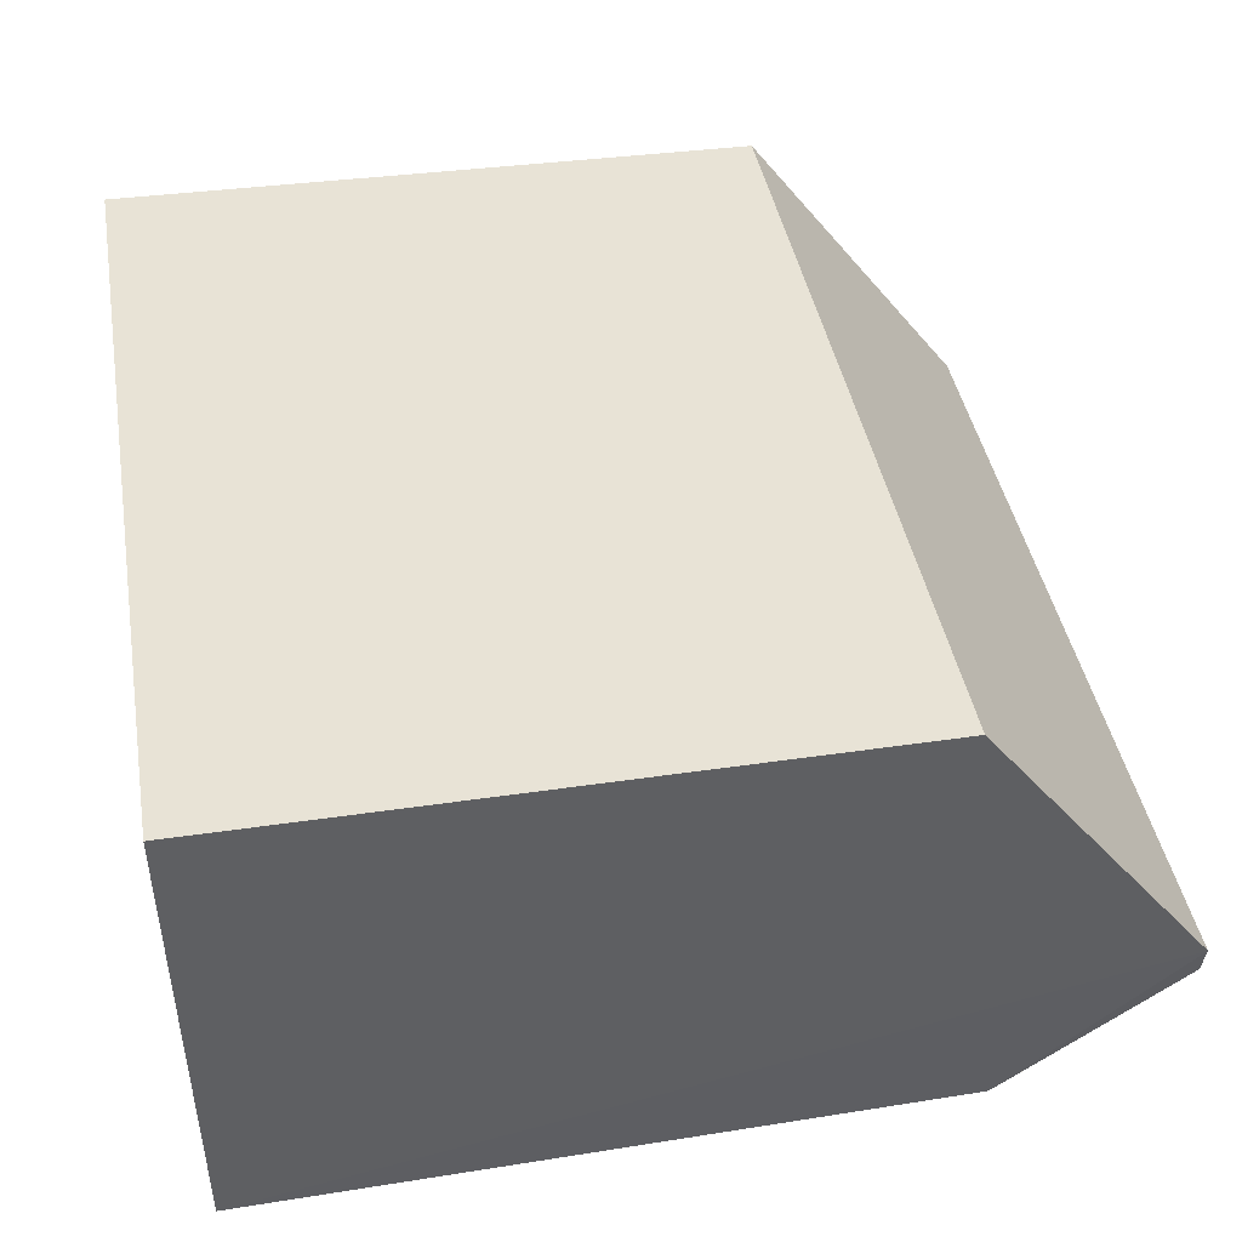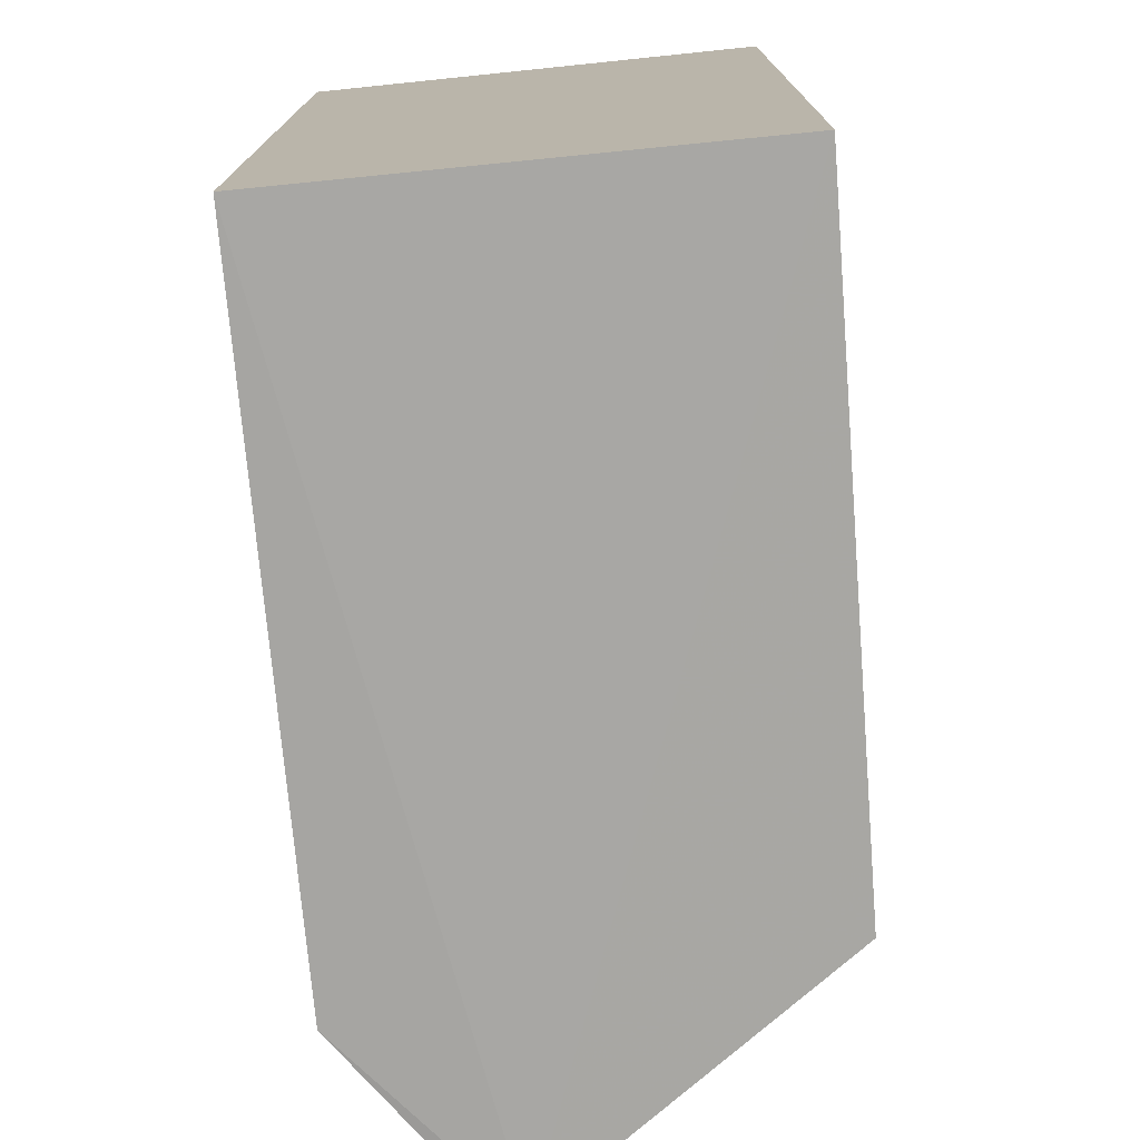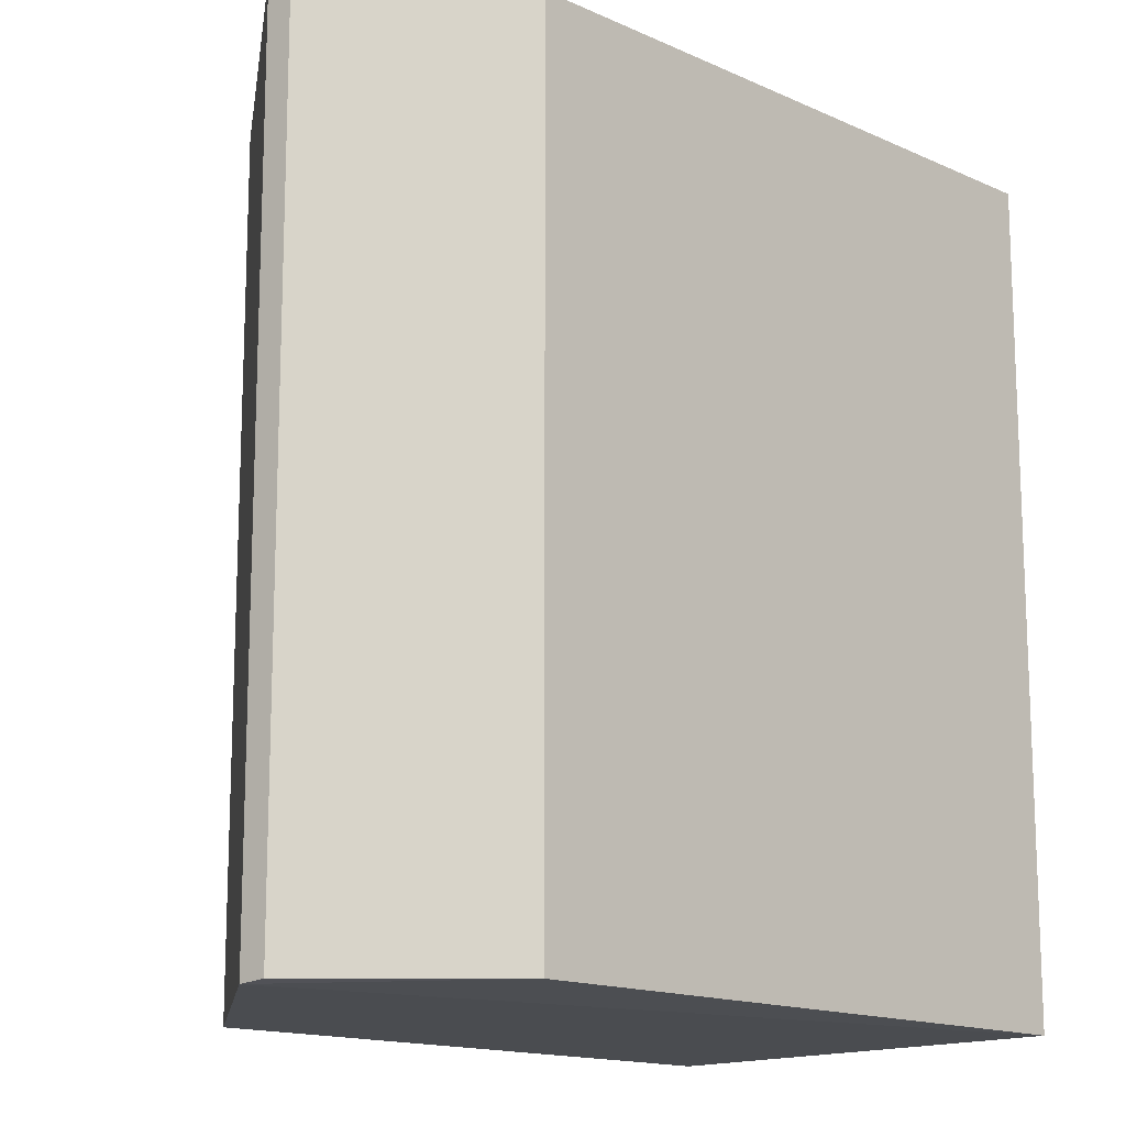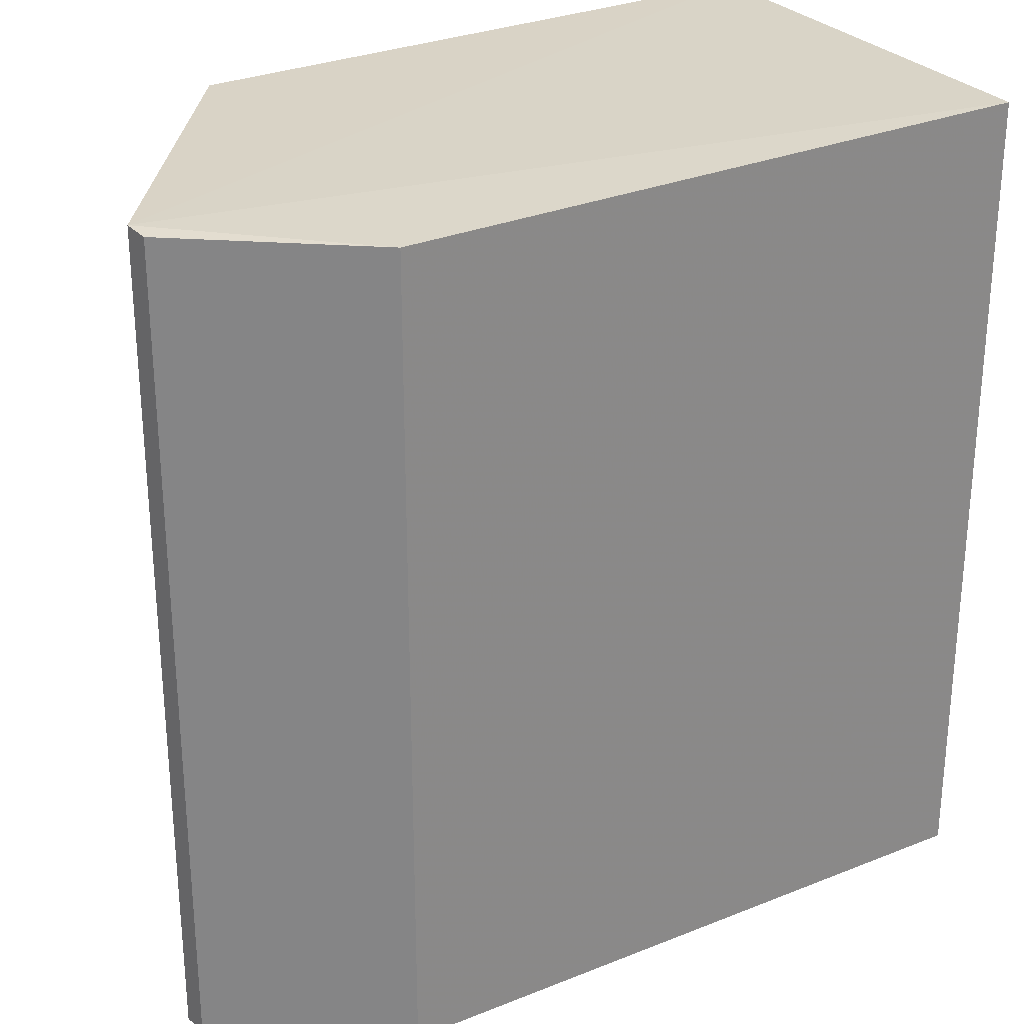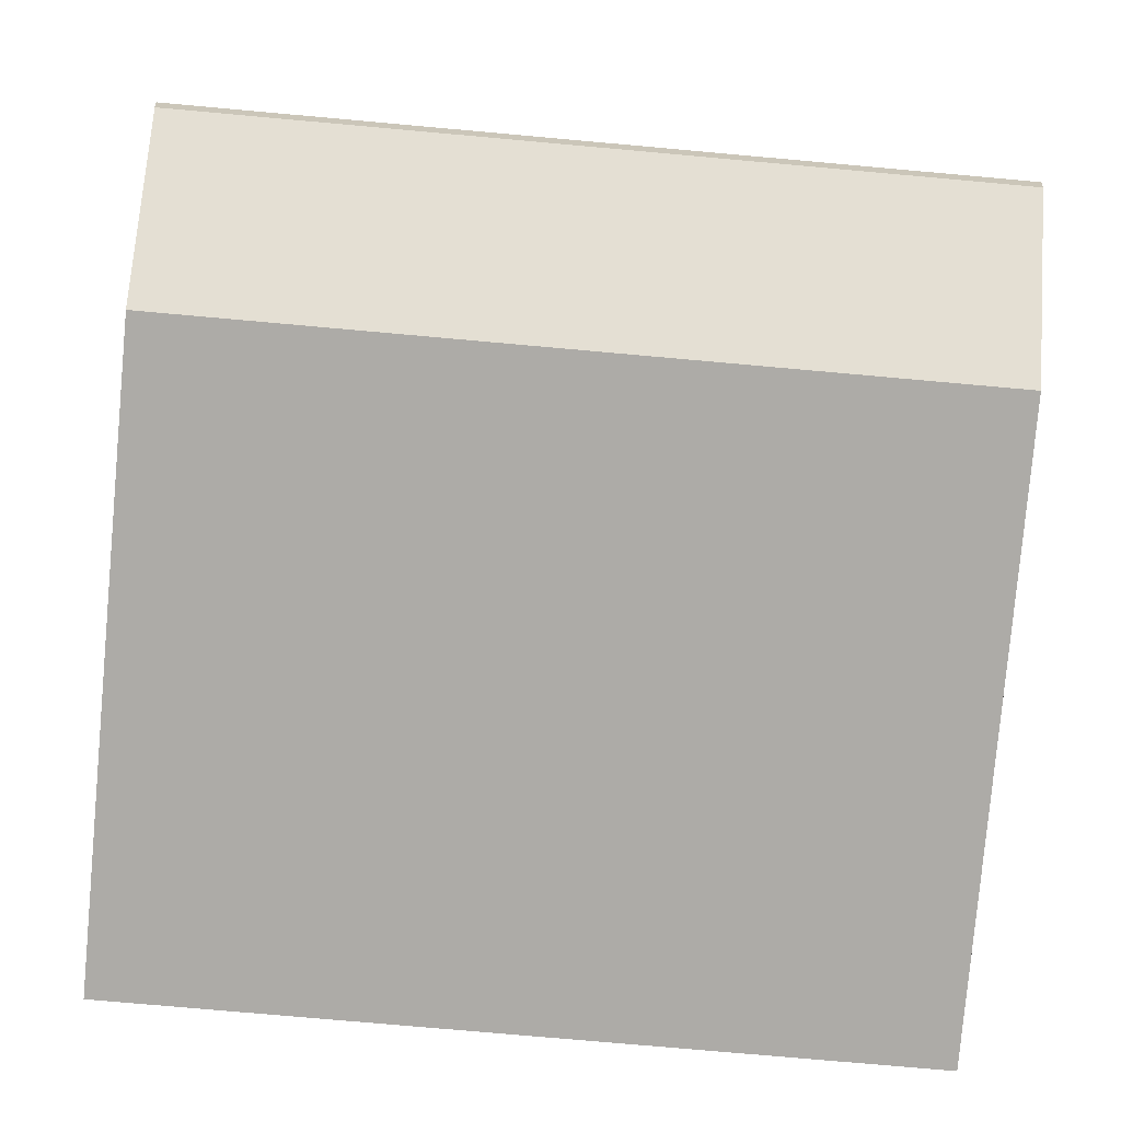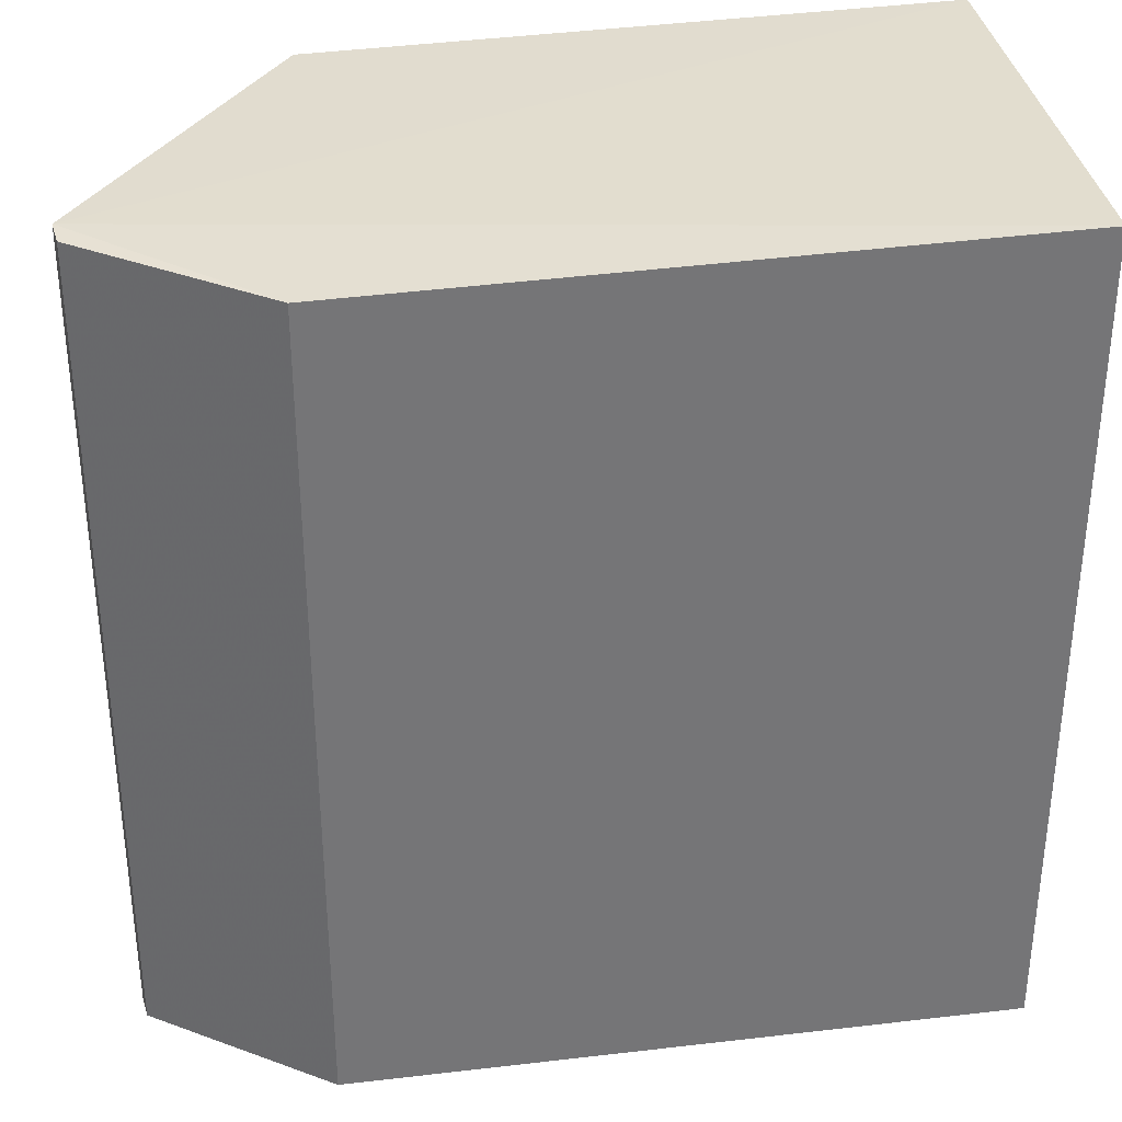
<metadata>
{"format":"obj","ext":"obj","renderer":"f3d","projection":"perspective","resolution":1024,"background":"white","views":[{"elev":41.4,"azim":170.1,"up":"+Y"},{"elev":-75.2,"azim":94.7,"up":"+Z"},{"elev":-14.1,"azim":-46.0,"up":"+Z"},{"elev":27.5,"azim":-32.6,"up":"+Z"},{"elev":-76.0,"azim":-95.1,"up":"+Y"},{"elev":33.9,"azim":-10.1,"up":"+Z"}]}
</metadata>
<code>
v -0.4614 0.04702 0.9849
v -0.9664 -0.6876 -0.9664
v -0.973 -0.6282 -0.973
v 0.9994 0.05474 -0.9994
v 0.9793 -0.9965 0.9793
v 0.9793 -0.9965 -0.9793
v -0.5693 -0.9858 0.9592
v 0.9994 0.05474 0.9994
v -0.4614 0.04702 -0.9849
v -0.973 -0.6282 0.973
v -0.5693 -0.9858 -0.9592
v -0.9664 -0.6876 0.9664
f 7 10 12
f 3 4 6
f 4 5 6
f 6 5 7
f 4 1 8
f 5 4 8
f 3 1 9
f 4 3 9
f 1 4 9
f 1 3 10
f 3 2 10
f 7 5 10
f 8 1 10
f 5 8 10
f 2 3 11
f 3 6 11
f 7 2 11
f 6 7 11
f 2 7 12
f 10 2 12

</code>
